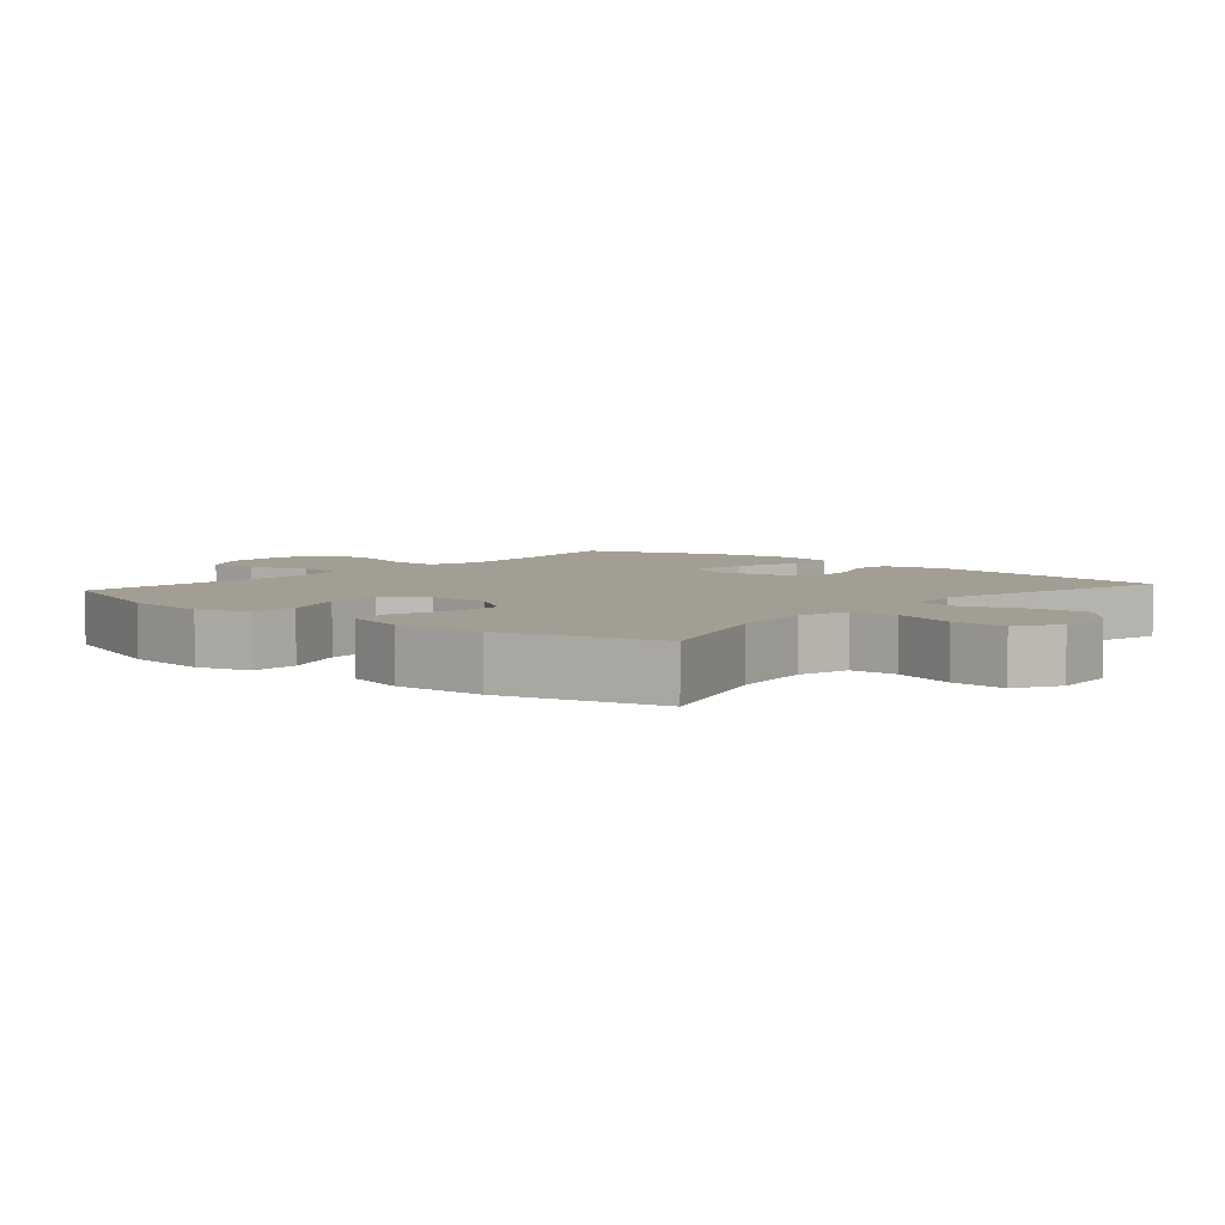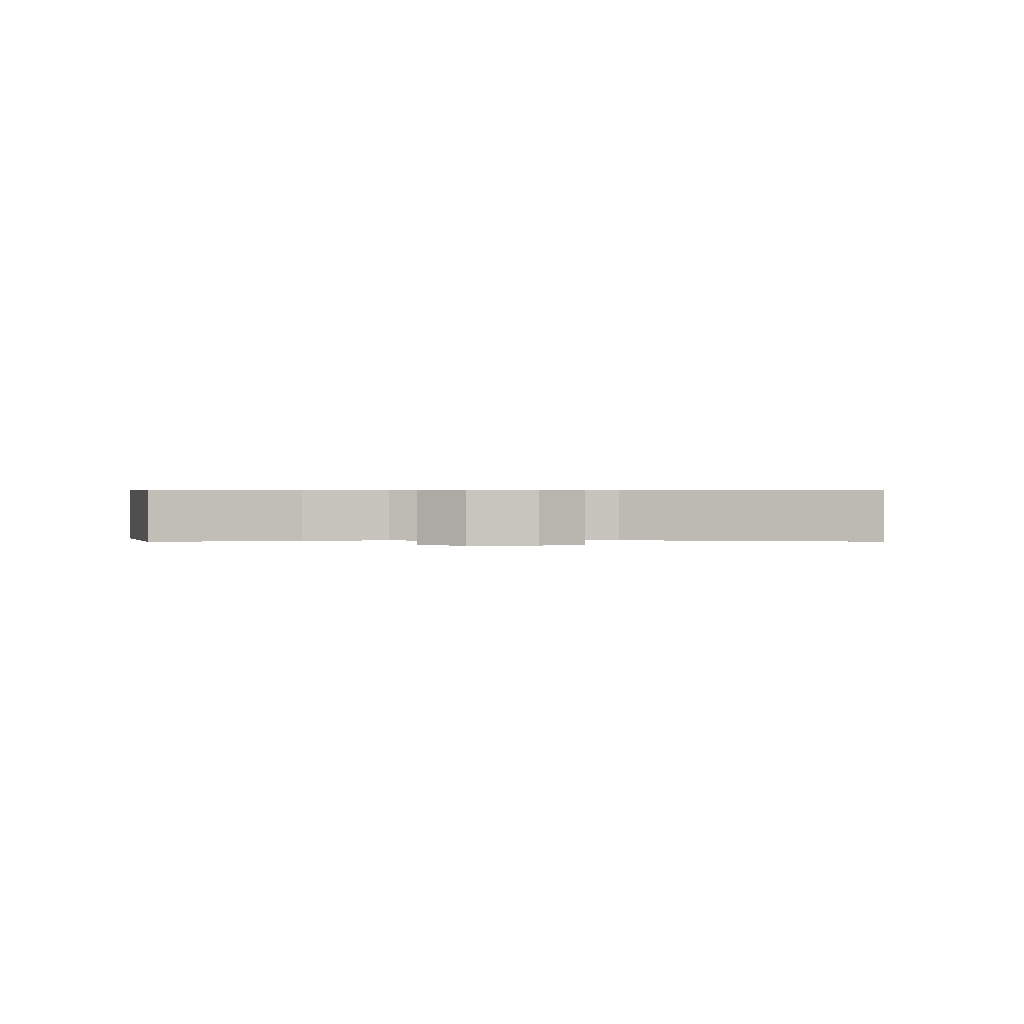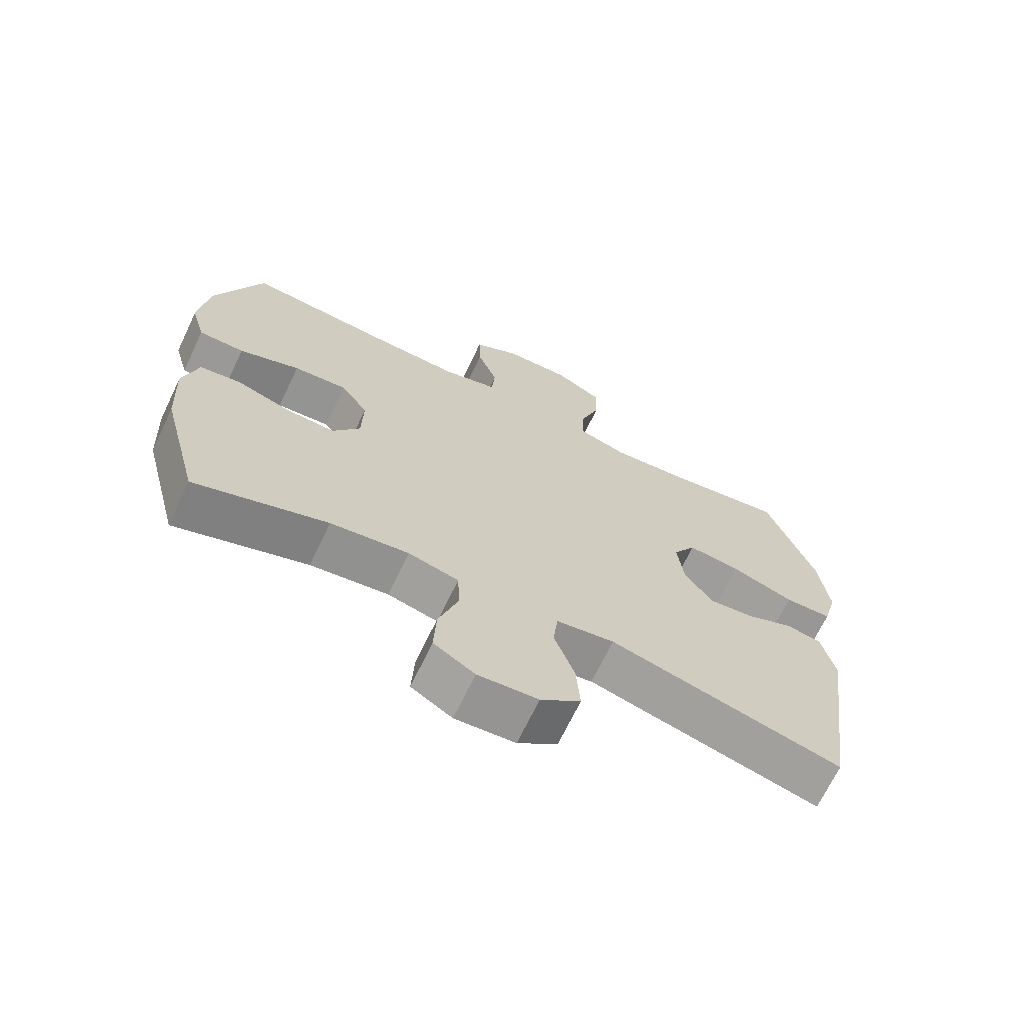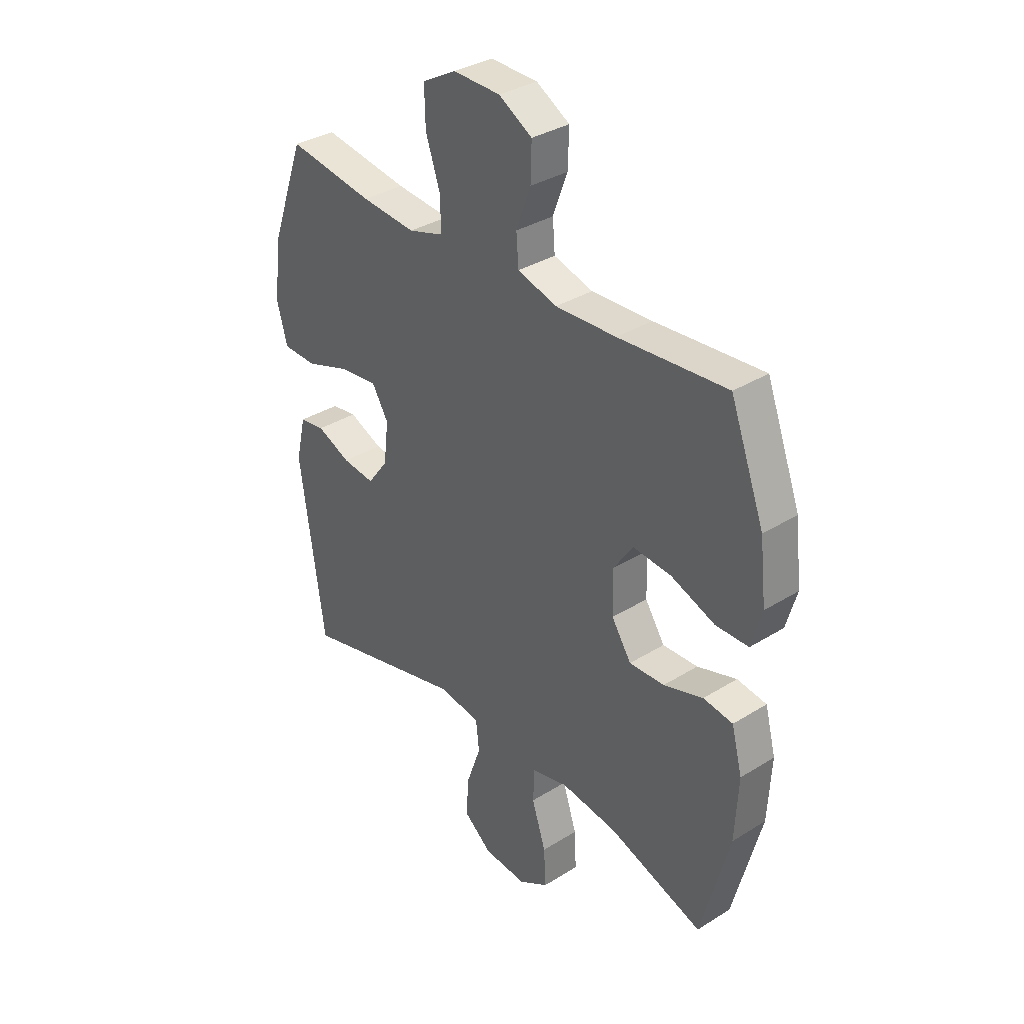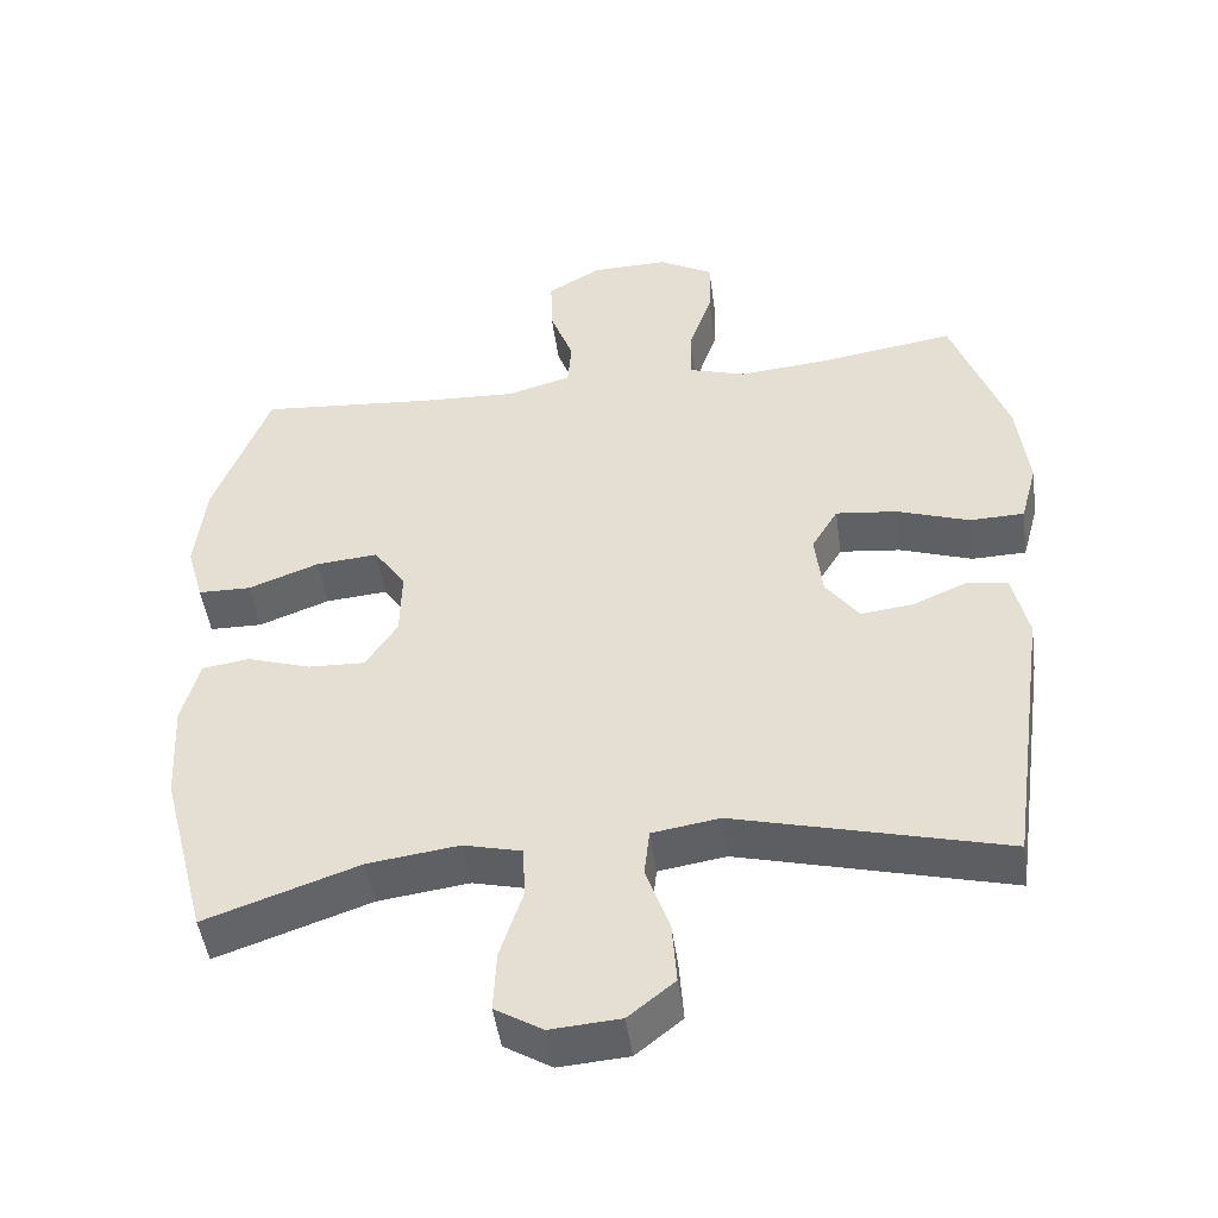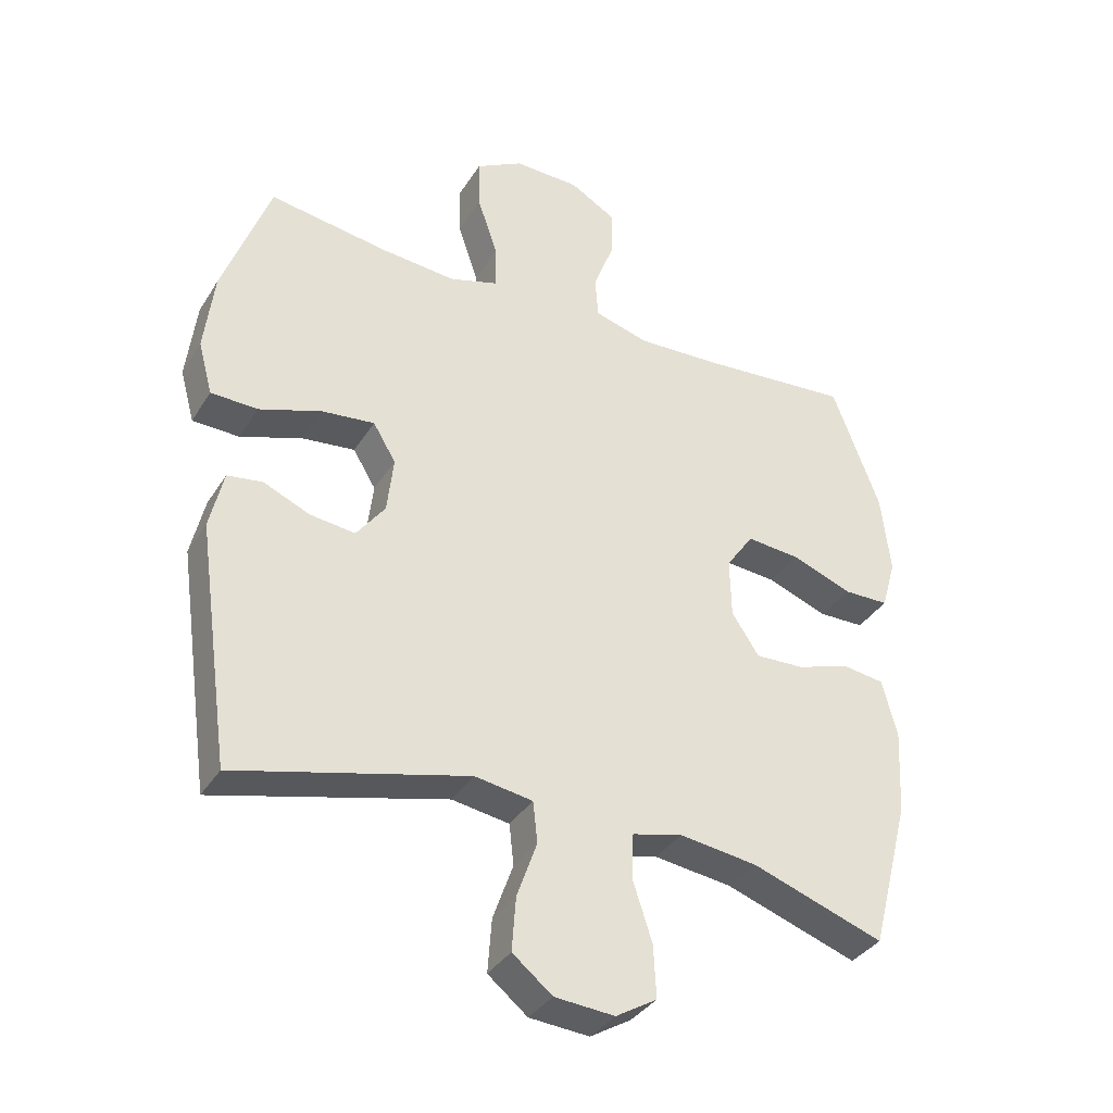
<metadata>
{"format":"obj","ext":"obj","renderer":"f3d","projection":"perspective","resolution":1024,"background":"white","views":[{"elev":5.2,"azim":130.7,"up":"+Y"},{"elev":0.6,"azim":179.2,"up":"+Y"},{"elev":-68.8,"azim":154.4,"up":"+Z"},{"elev":34.4,"azim":50.0,"up":"+Z"},{"elev":-47.4,"azim":-172.2,"up":"+Z"},{"elev":-35.9,"azim":-28.0,"up":"+Z"}]}
</metadata>
<code>
v 0.5 0.07 0.5
v 0.573 0.07 0.306
v 0.587 0.07 0.183
v 0.565 0.07 0.105
v 0.495 0.07 0.104
v 0.402 0.07 0.139
v 0.32 0.07 0.146
v 0.278 0.07 0.085
v 0.28 0.07 -0.006
v 0.322 0.07 -0.07
v 0.397 0.07 -0.067
v 0.481 0.07 -0.04
v 0.544 0.07 -0.049
v 0.567 0.07 -0.137
v 0.56 0.07 -0.269
v 0.5 0.07 -0.5
v 0.297 0.07 -0.43
v 0.177 0.07 -0.414
v 0.1 0.07 -0.433
v 0.097 0.07 -0.502
v 0.127 0.07 -0.594
v 0.131 0.07 -0.674
v 0.068 0.07 -0.712
v -0.024 0.07 -0.705
v -0.085 0.07 -0.656
v -0.079 0.07 -0.574
v -0.048 0.07 -0.486
v -0.055 0.07 -0.423
v -0.144 0.07 -0.409
v -0.5 0.07 -0.5
v -0.552 0.07 -0.131
v -0.531 0.07 -0.04
v -0.477 0.07 -0.032
v -0.405 0.07 -0.063
v -0.336 0.07 -0.071
v -0.292 0.07 -0.012
v -0.282 0.07 0.075
v -0.317 0.07 0.133
v -0.398 0.07 0.124
v -0.494 0.07 0.091
v -0.566 0.07 0.093
v -0.588 0.07 0.174
v -0.573 0.07 0.298
v -0.5 0.07 0.5
v -0.317 0.07 0.472
v -0.201 0.07 0.462
v -0.126 0.07 0.485
v -0.127 0.07 0.553
v -0.158 0.07 0.644
v -0.16 0.07 0.723
v -0.088 0.07 0.763
v 0.013 0.07 0.761
v 0.084 0.07 0.72
v 0.082 0.07 0.645
v 0.051 0.07 0.562
v 0.056 0.07 0.499
v 0.14 0.07 0.475
v 0.269 0.07 0.481
v 0.5 0 0.5
v 0.573 0 0.306
v 0.587 0 0.183
v 0.565 0 0.105
v 0.495 0 0.104
v 0.402 0 0.139
v 0.32 0 0.146
v 0.278 0 0.085
v 0.28 0 -0.006
v 0.322 0 -0.07
v 0.397 0 -0.067
v 0.481 0 -0.04
v 0.544 0 -0.049
v 0.567 0 -0.137
v 0.56 0 -0.269
v 0.5 0 -0.5
v 0.297 0 -0.43
v 0.177 0 -0.414
v 0.1 0 -0.433
v 0.097 0 -0.502
v 0.127 0 -0.594
v 0.131 0 -0.674
v 0.068 0 -0.712
v -0.024 0 -0.705
v -0.085 0 -0.656
v -0.079 0 -0.574
v -0.048 0 -0.486
v -0.055 0 -0.423
v -0.144 0 -0.409
v -0.5 0 -0.5
v -0.552 0 -0.131
v -0.531 0 -0.04
v -0.477 0 -0.032
v -0.405 0 -0.063
v -0.336 0 -0.071
v -0.292 0 -0.012
v -0.282 0 0.075
v -0.317 0 0.133
v -0.398 0 0.124
v -0.494 0 0.091
v -0.566 0 0.093
v -0.588 0 0.174
v -0.573 0 0.298
v -0.5 0 0.5
v -0.317 0 0.472
v -0.201 0 0.462
v -0.126 0 0.485
v -0.127 0 0.553
v -0.158 0 0.644
v -0.16 0 0.723
v -0.088 0 0.763
v 0.013 0 0.761
v 0.084 0 0.72
v 0.082 0 0.645
v 0.051 0 0.562
v 0.056 0 0.499
v 0.14 0 0.475
v 0.269 0 0.481
f 53 54 55
f 52 53 55
f 51 52 55
f 50 51 55
f 49 50 55
f 48 49 55
f 47 48 55 56
f 46 47 56 57
f 43 44 45
f 42 43 45
f 41 42 45
f 40 41 45
f 39 40 45
f 38 39 45 46
f 37 38 46 57
f 32 33 34
f 31 32 34
f 30 31 34
f 29 30 34
f 28 29 34 35
f 25 26 27
f 24 25 27
f 23 24 27
f 22 23 27
f 21 22 27
f 20 21 27
f 19 20 27 28
f 28 35 36
f 19 28 36
f 18 19 36
f 15 16 17
f 14 15 17
f 13 14 17
f 12 13 17
f 11 12 17
f 10 11 17 18
f 4 5 6
f 3 4 6
f 2 3 6
f 1 2 6
f 58 1 6
f 58 6 7
f 57 58 7 8
f 37 57 8 9
f 18 36 37
f 10 18 37
f 9 10 37
f 113 112 111
f 113 111 110
f 113 110 109
f 113 109 108
f 113 108 107
f 113 107 106
f 114 113 106 105
f 115 114 105 104
f 103 102 101
f 103 101 100
f 103 100 99
f 103 99 98
f 103 98 97
f 104 103 97 96
f 115 104 96 95
f 92 91 90
f 92 90 89
f 92 89 88
f 92 88 87
f 93 92 87 86
f 85 84 83
f 85 83 82
f 85 82 81
f 85 81 80
f 85 80 79
f 85 79 78
f 86 85 78 77
f 94 93 86
f 94 86 77
f 94 77 76
f 75 74 73
f 75 73 72
f 75 72 71
f 75 71 70
f 75 70 69
f 76 75 69 68
f 64 63 62
f 64 62 61
f 64 61 60
f 64 60 59
f 64 59 116
f 65 64 116
f 66 65 116 115
f 67 66 115 95
f 95 94 76
f 95 76 68
f 95 68 67
f 1 59 60 2
f 2 60 61 3
f 3 61 62 4
f 4 62 63 5
f 5 63 64 6
f 6 64 65 7
f 7 65 66 8
f 8 66 67 9
f 9 67 68 10
f 10 68 69 11
f 11 69 70 12
f 12 70 71 13
f 13 71 72 14
f 14 72 73 15
f 15 73 74 16
f 16 74 75 17
f 17 75 76 18
f 18 76 77 19
f 19 77 78 20
f 20 78 79 21
f 21 79 80 22
f 22 80 81 23
f 23 81 82 24
f 24 82 83 25
f 25 83 84 26
f 26 84 85 27
f 27 85 86 28
f 28 86 87 29
f 29 87 88 30
f 30 88 89 31
f 31 89 90 32
f 32 90 91 33
f 33 91 92 34
f 34 92 93 35
f 35 93 94 36
f 36 94 95 37
f 37 95 96 38
f 38 96 97 39
f 39 97 98 40
f 40 98 99 41
f 41 99 100 42
f 42 100 101 43
f 43 101 102 44
f 44 102 103 45
f 45 103 104 46
f 46 104 105 47
f 47 105 106 48
f 48 106 107 49
f 49 107 108 50
f 50 108 109 51
f 51 109 110 52
f 52 110 111 53
f 53 111 112 54
f 54 112 113 55
f 55 113 114 56
f 56 114 115 57
f 57 115 116 58
f 58 116 59 1

</code>
